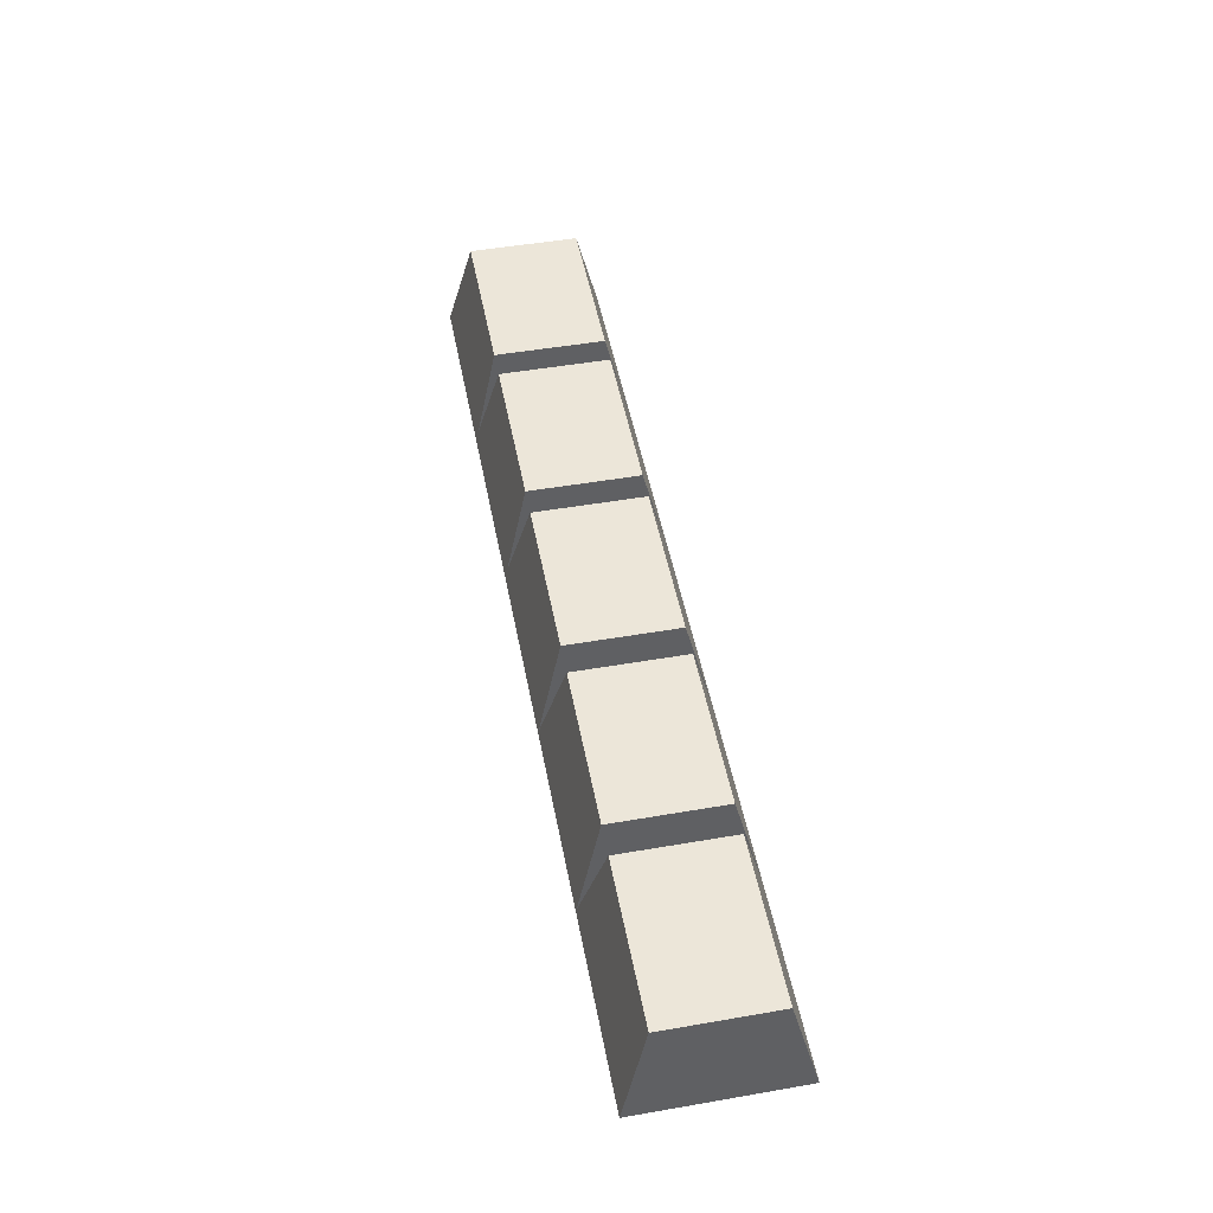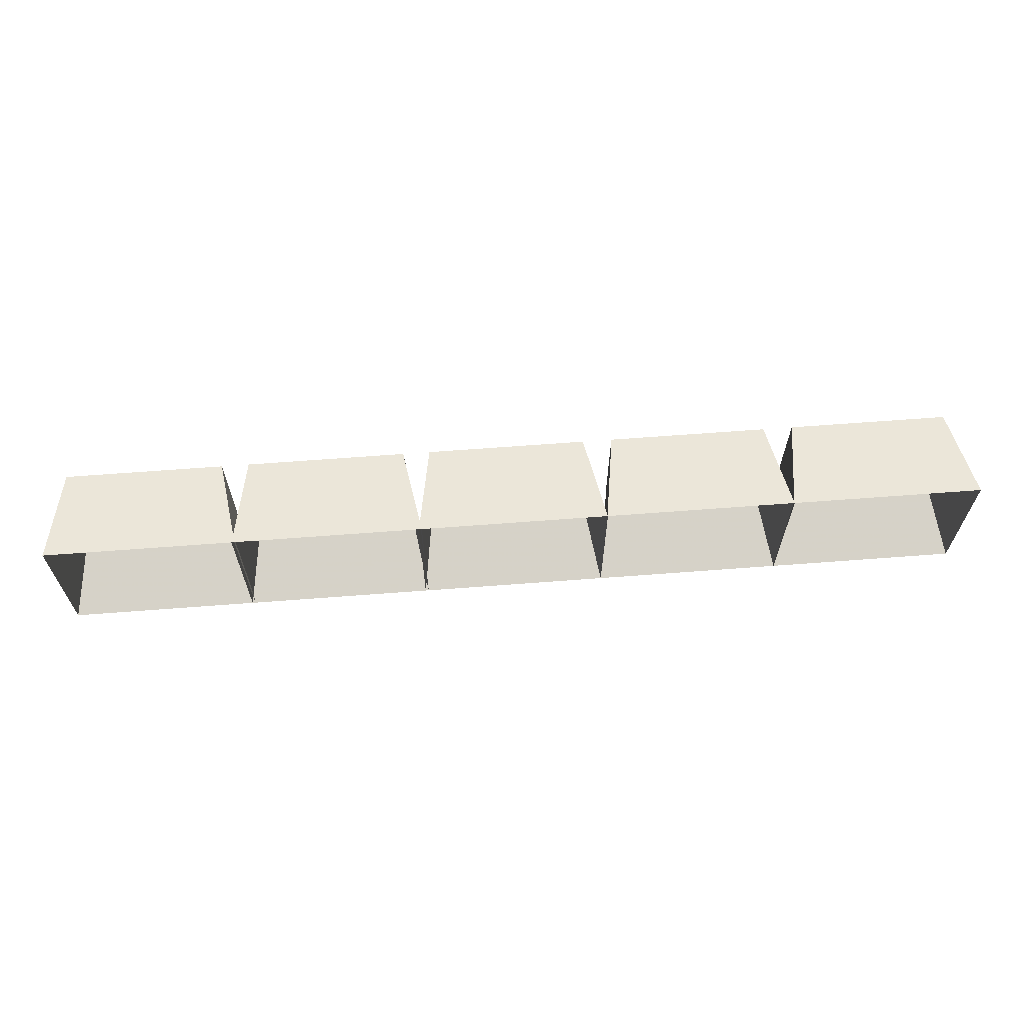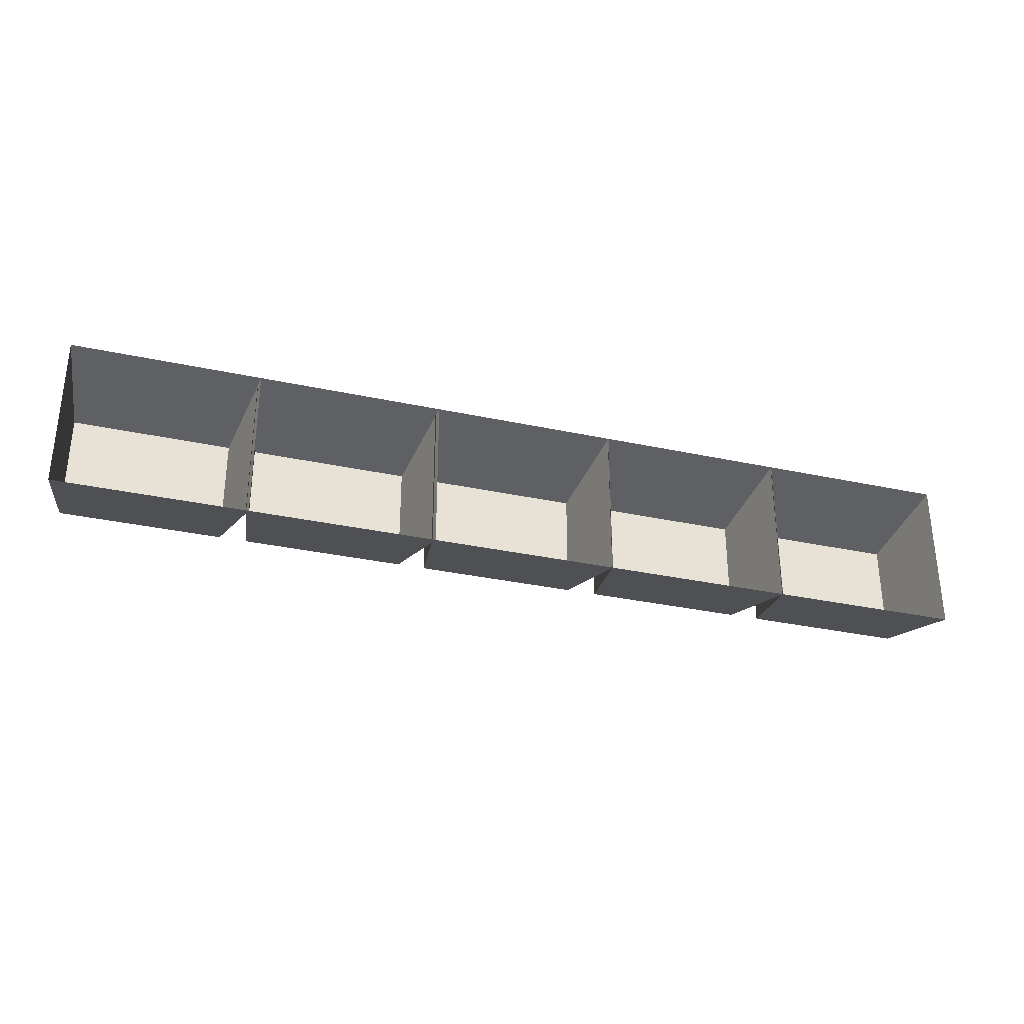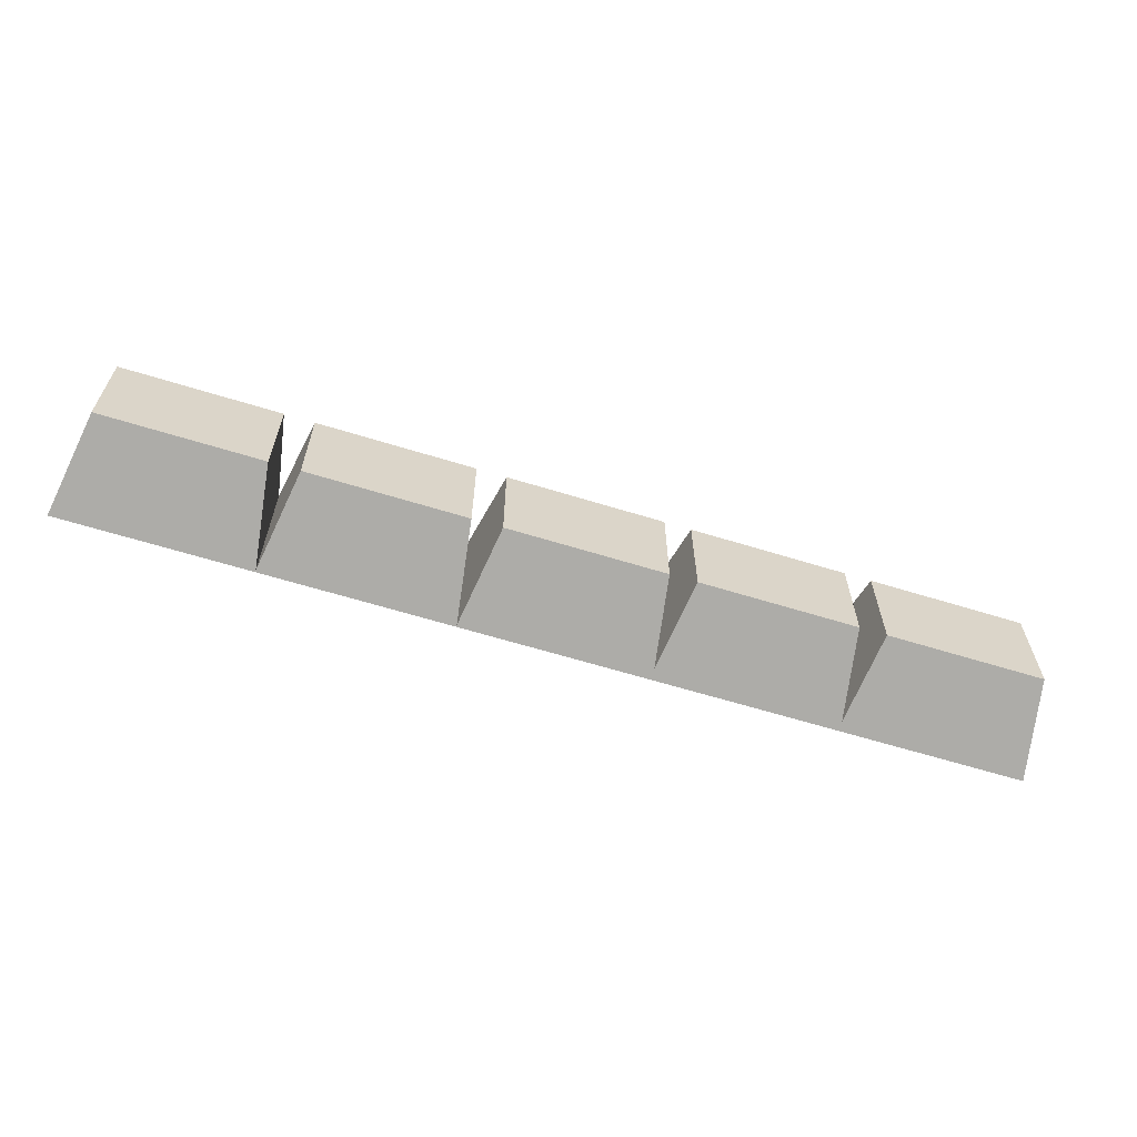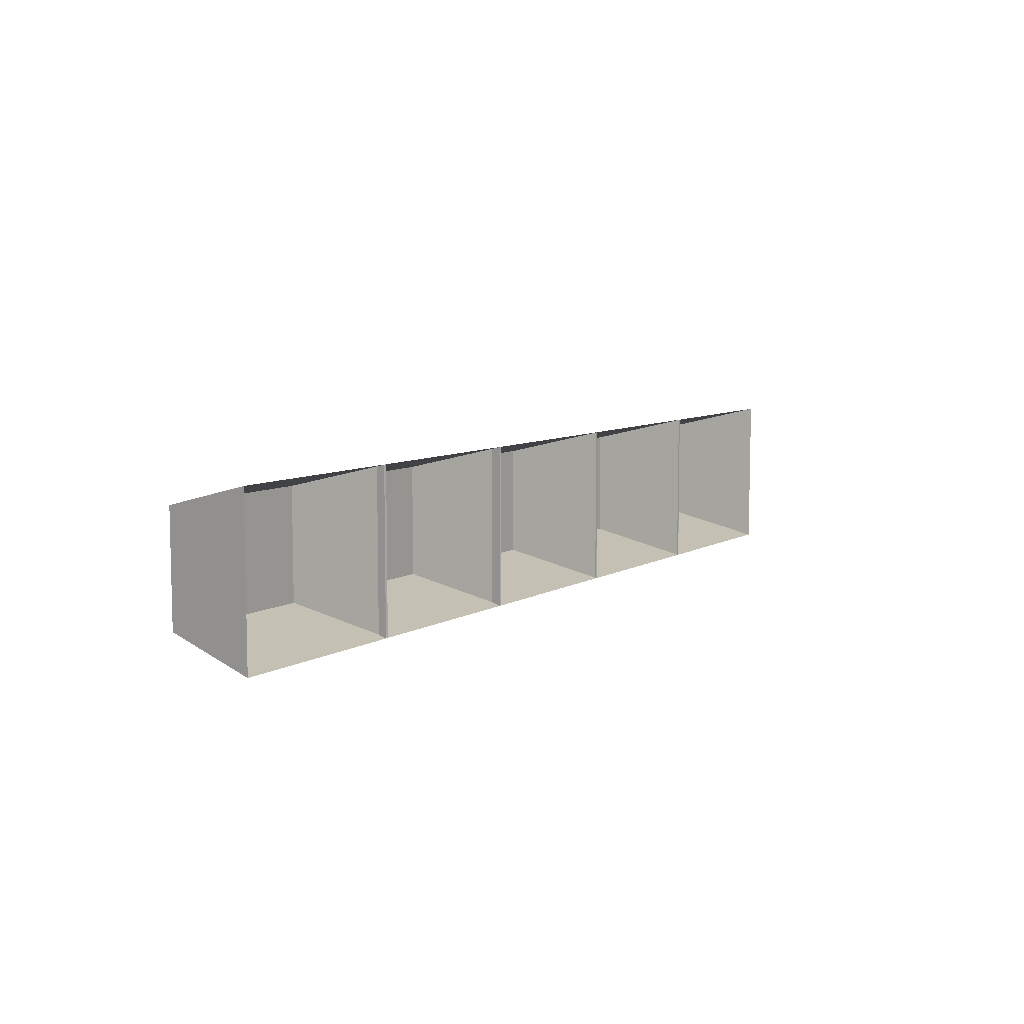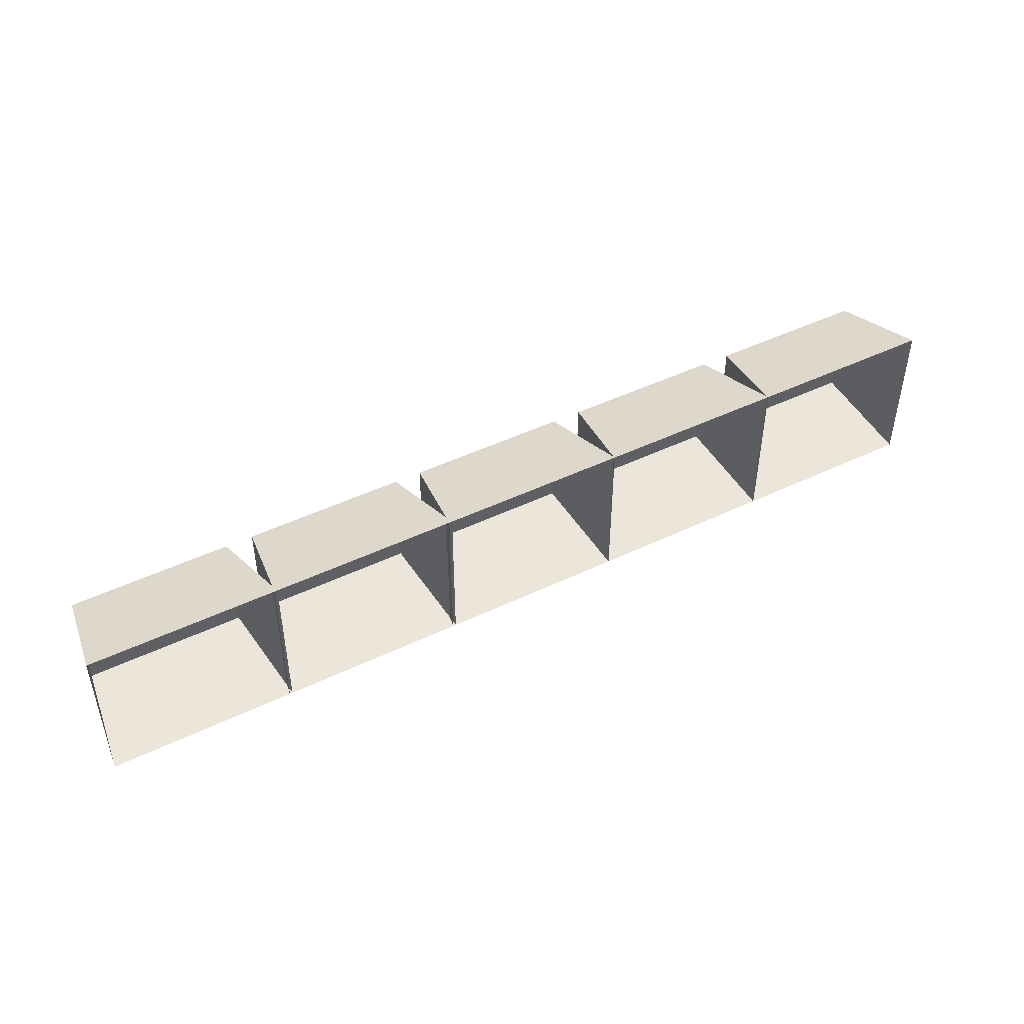
<metadata>
{"format":"obj","ext":"obj","renderer":"f3d","projection":"perspective","resolution":1024,"background":"white","views":[{"elev":49.5,"azim":79.2,"up":"+Y"},{"elev":64.9,"azim":-4.4,"up":"+Z"},{"elev":-32.2,"azim":-16.9,"up":"+Z"},{"elev":-62.8,"azim":162.6,"up":"+Z"},{"elev":7.9,"azim":-56.7,"up":"+Z"},{"elev":46.7,"azim":-28.6,"up":"+Z"}]}
</metadata>
<code>
g Syren3
v 0.0737 1.168 -0.05004
v -0.07657 1.168 -0.05004
v -0.07657 1.168 -0.1537
v 0.0737 1.168 -0.1537
v -0.2668 1.075 -0.1769
v -0.2525 1.168 -0.1537
v -0.2525 1.168 -0.05004
v -0.2668 1.075 -0.0268
v -0.1022 1.168 -0.05004
v -0.2525 1.168 -0.05004
v -0.2525 1.168 -0.1537
v -0.1022 1.168 -0.1537
v 0.08799 1.075 -0.1769
v 0.0737 1.168 -0.1537
v -0.07657 1.168 -0.1537
v -0.09087 1.075 -0.1769
v -0.09087 1.075 -0.1769
v -0.07657 1.168 -0.1537
v -0.07657 1.168 -0.05004
v -0.09087 1.075 -0.0268
v -0.443 1.075 -0.1769
v -0.4287 1.168 -0.1537
v -0.4287 1.168 -0.05004
v -0.443 1.075 -0.0268
v -0.08795 1.075 -0.1769
v -0.1022 1.168 -0.1537
v -0.2525 1.168 -0.1537
v -0.2668 1.075 -0.1769
v -0.2668 1.075 -0.0268
v -0.2525 1.168 -0.05004
v -0.1022 1.168 -0.05004
v -0.08795 1.075 -0.0268
v -0.08795 1.075 -0.0268
v -0.1022 1.168 -0.05004
v -0.1022 1.168 -0.1537
v -0.08795 1.075 -0.1769
v -0.2784 1.168 -0.05004
v -0.4287 1.168 -0.05004
v -0.4287 1.168 -0.1537
v -0.2784 1.168 -0.1537
v -0.443 1.075 -0.0268
v -0.4287 1.168 -0.05004
v -0.2784 1.168 -0.05004
v -0.2641 1.075 -0.0268
v -0.2641 1.075 -0.1769
v -0.2784 1.168 -0.1537
v -0.4287 1.168 -0.1537
v -0.443 1.075 -0.1769
v -0.2641 1.075 -0.0268
v -0.2784 1.168 -0.05004
v -0.2784 1.168 -0.1537
v -0.2641 1.075 -0.1769
v -0.09087 1.075 -0.0268
v -0.07657 1.168 -0.05004
v 0.0737 1.168 -0.05004
v 0.08799 1.075 -0.0268
v 0.08799 1.075 -0.0268
v 0.0737 1.168 -0.05004
v 0.0737 1.168 -0.1537
v 0.08799 1.075 -0.1769
v 0.1019 1.168 -0.05004
v 0.1019 1.168 -0.1537
v 0.2516 1.168 -0.1537
v 0.2516 1.168 -0.05004
v 0.08757 1.075 -0.1769
v 0.1019 1.168 -0.1537
v 0.1019 1.168 -0.05004
v 0.08757 1.075 -0.0268
v 0.1019 1.168 -0.1537
v 0.08757 1.075 -0.1769
v 0.2659 1.075 -0.1769
v 0.2516 1.168 -0.1537
v 0.2797 1.168 -0.05004
v 0.2797 1.168 -0.1537
v 0.43 1.168 -0.1537
v 0.43 1.168 -0.05004
v 0.2654 1.075 -0.1769
v 0.4443 1.075 -0.1769
v 0.43 1.168 -0.1537
v 0.2797 1.168 -0.1537
v 0.4443 1.075 -0.1769
v 0.4443 1.075 -0.0268
v 0.43 1.168 -0.05004
v 0.43 1.168 -0.1537
v 0.4443 1.075 -0.0268
v 0.2654 1.075 -0.0268
v 0.2797 1.168 -0.05004
v 0.43 1.168 -0.05004
v 0.2654 1.075 -0.0268
v 0.2654 1.075 -0.1769
v 0.2797 1.168 -0.1537
v 0.2797 1.168 -0.05004
v 0.2659 1.075 -0.1769
v 0.2659 1.075 -0.0268
v 0.2516 1.168 -0.05004
v 0.2516 1.168 -0.1537
v 0.2659 1.075 -0.0268
v 0.08757 1.075 -0.0268
v 0.1019 1.168 -0.05004
v 0.2516 1.168 -0.05004
g Syren3_0
f 3 2 1
f 4 3 1
f 7 6 5
f 8 7 5
f 11 10 9
f 12 11 9
f 15 14 13
f 16 15 13
f 19 18 17
f 20 19 17
f 23 22 21
f 24 23 21
f 27 26 25
f 28 27 25
f 31 30 29
f 32 31 29
f 35 34 33
f 36 35 33
f 39 38 37
f 40 39 37
f 43 42 41
f 44 43 41
f 47 46 45
f 48 47 45
f 51 50 49
f 52 51 49
f 55 54 53
f 56 55 53
f 59 58 57
f 60 59 57
f 63 62 61
f 64 63 61
f 67 66 65
f 68 67 65
f 71 70 69
f 72 71 69
f 75 74 73
f 76 75 73
f 79 78 77
f 80 79 77
f 83 82 81
f 84 83 81
f 87 86 85
f 88 87 85
f 91 90 89
f 92 91 89
f 95 94 93
f 96 95 93
f 99 98 97
f 100 99 97

</code>
